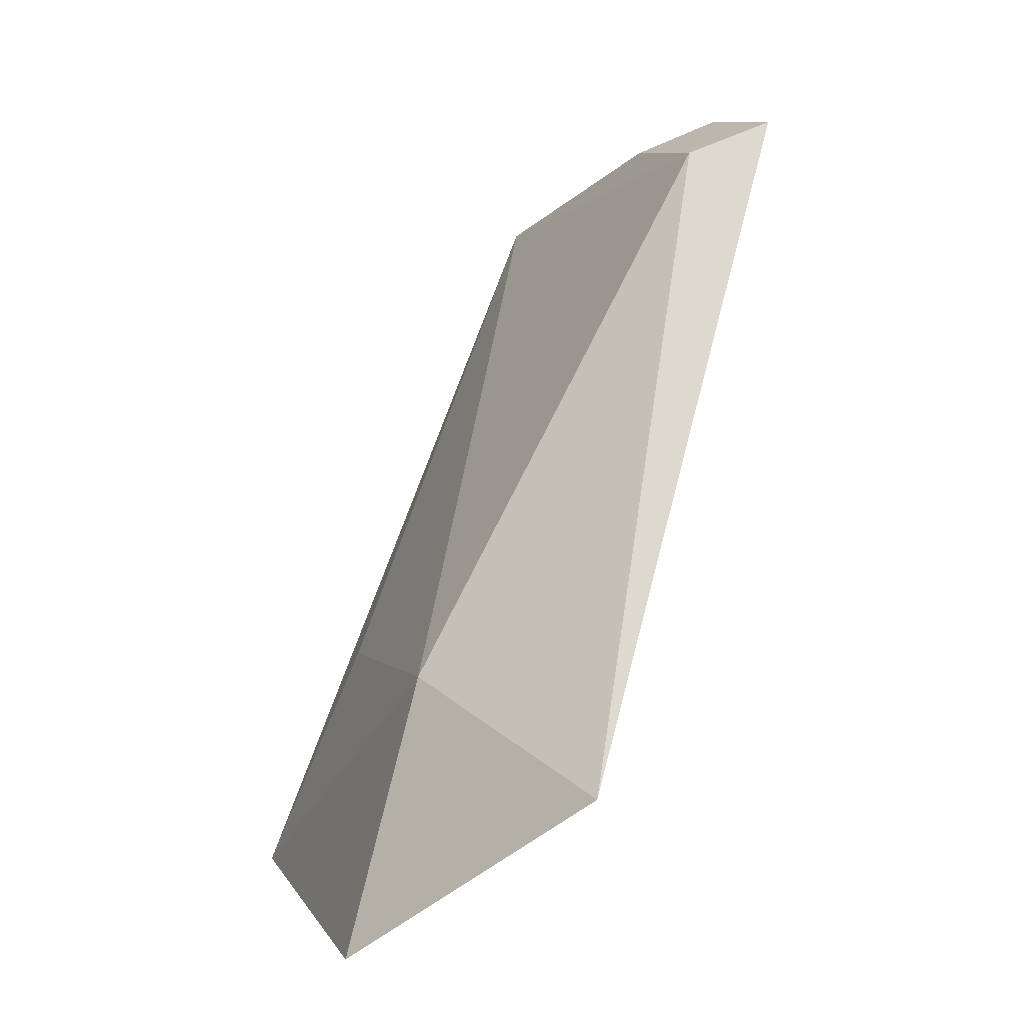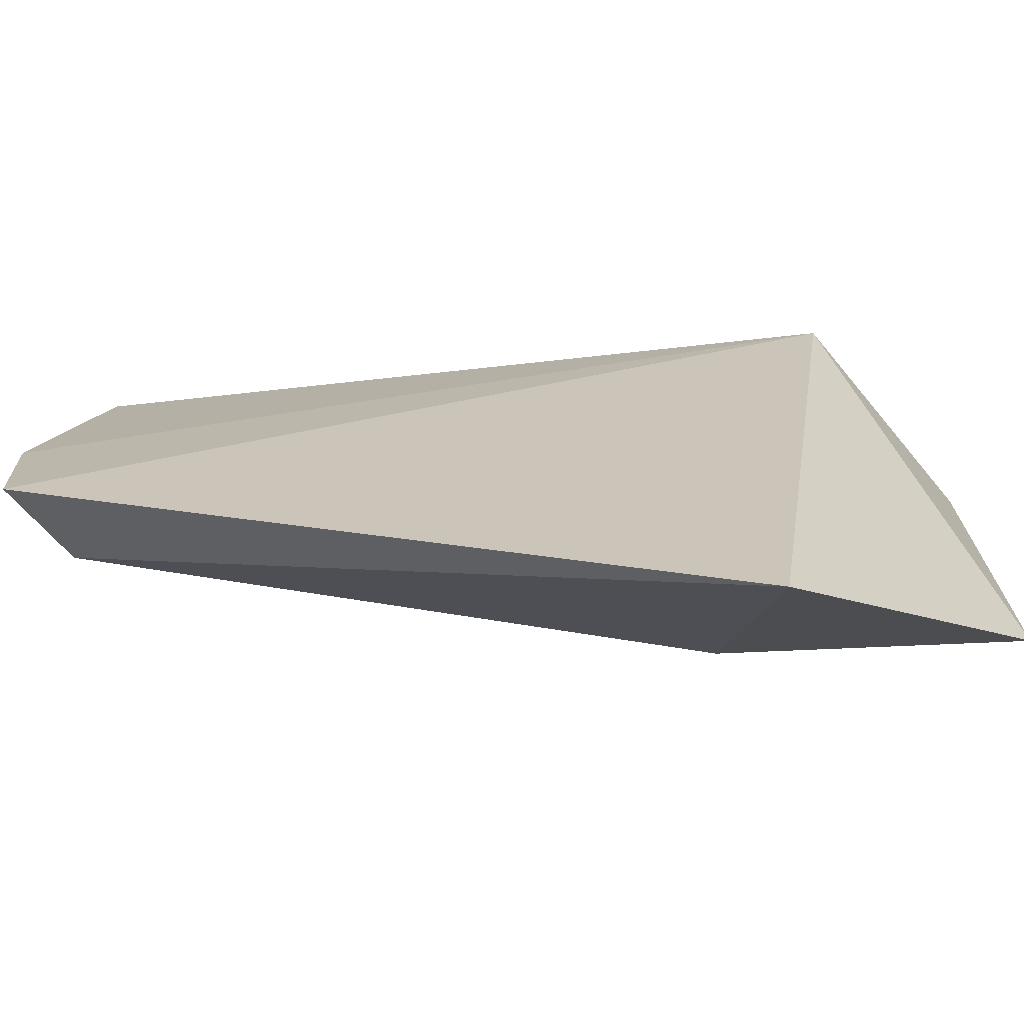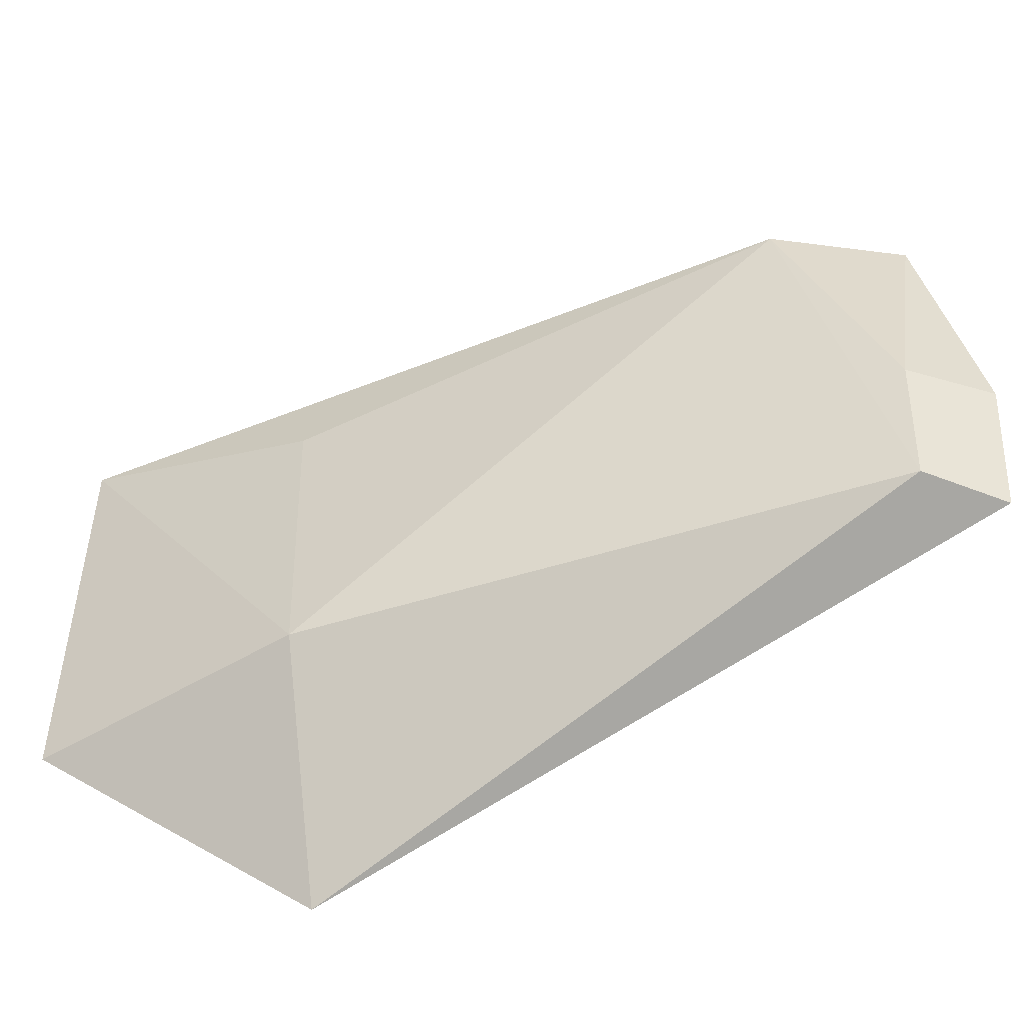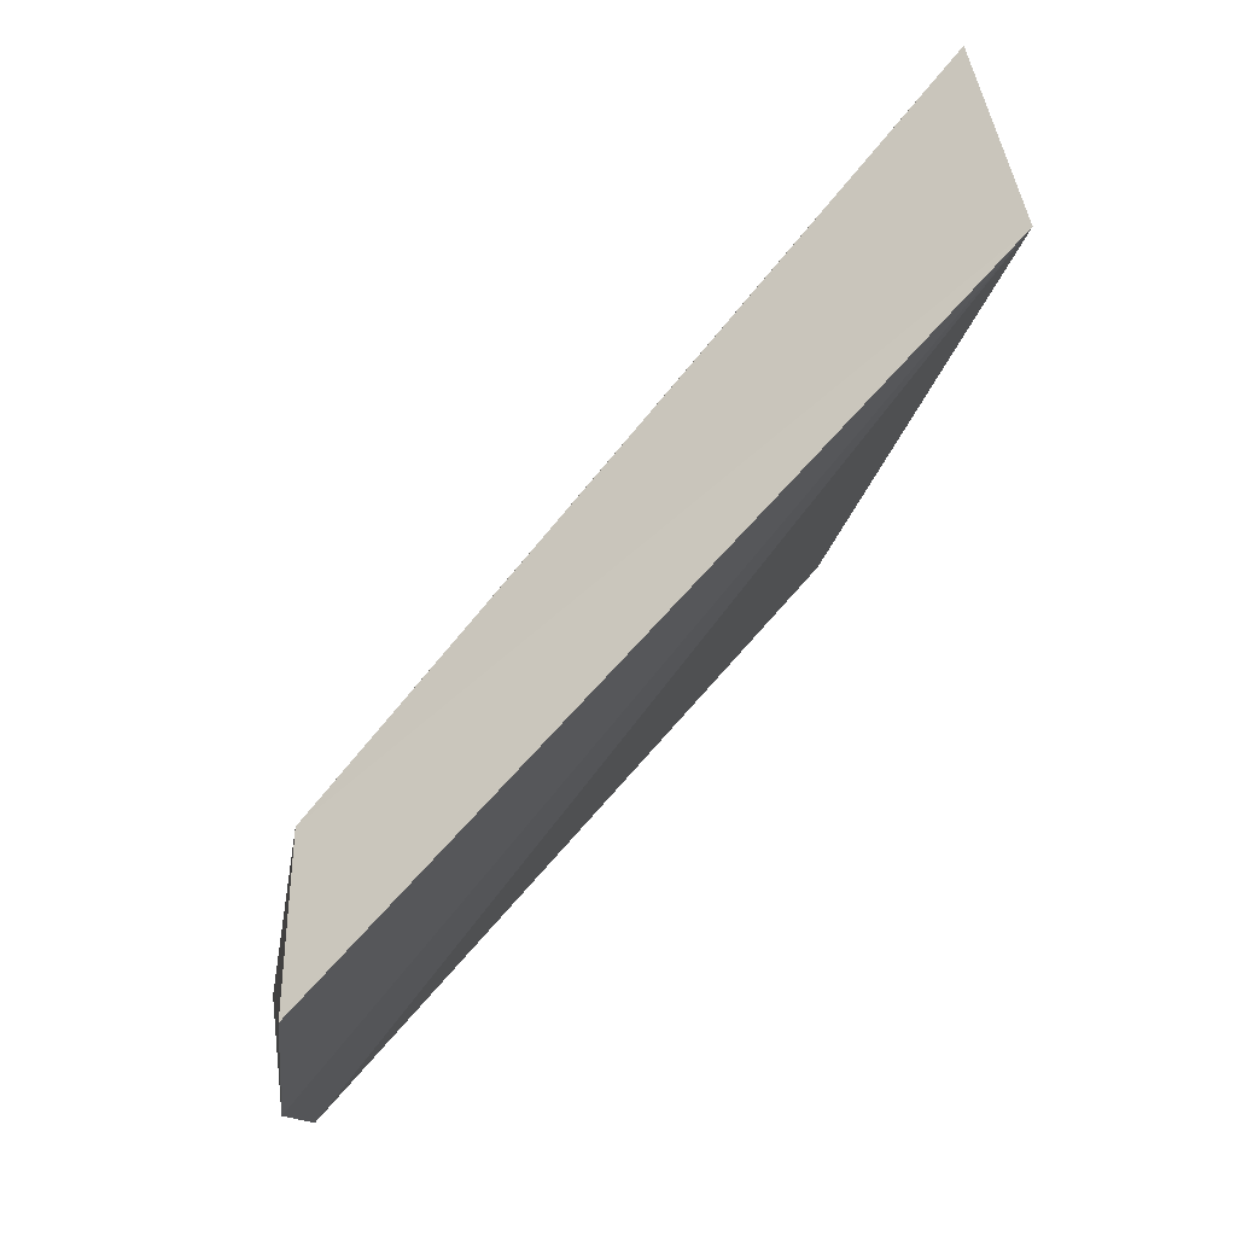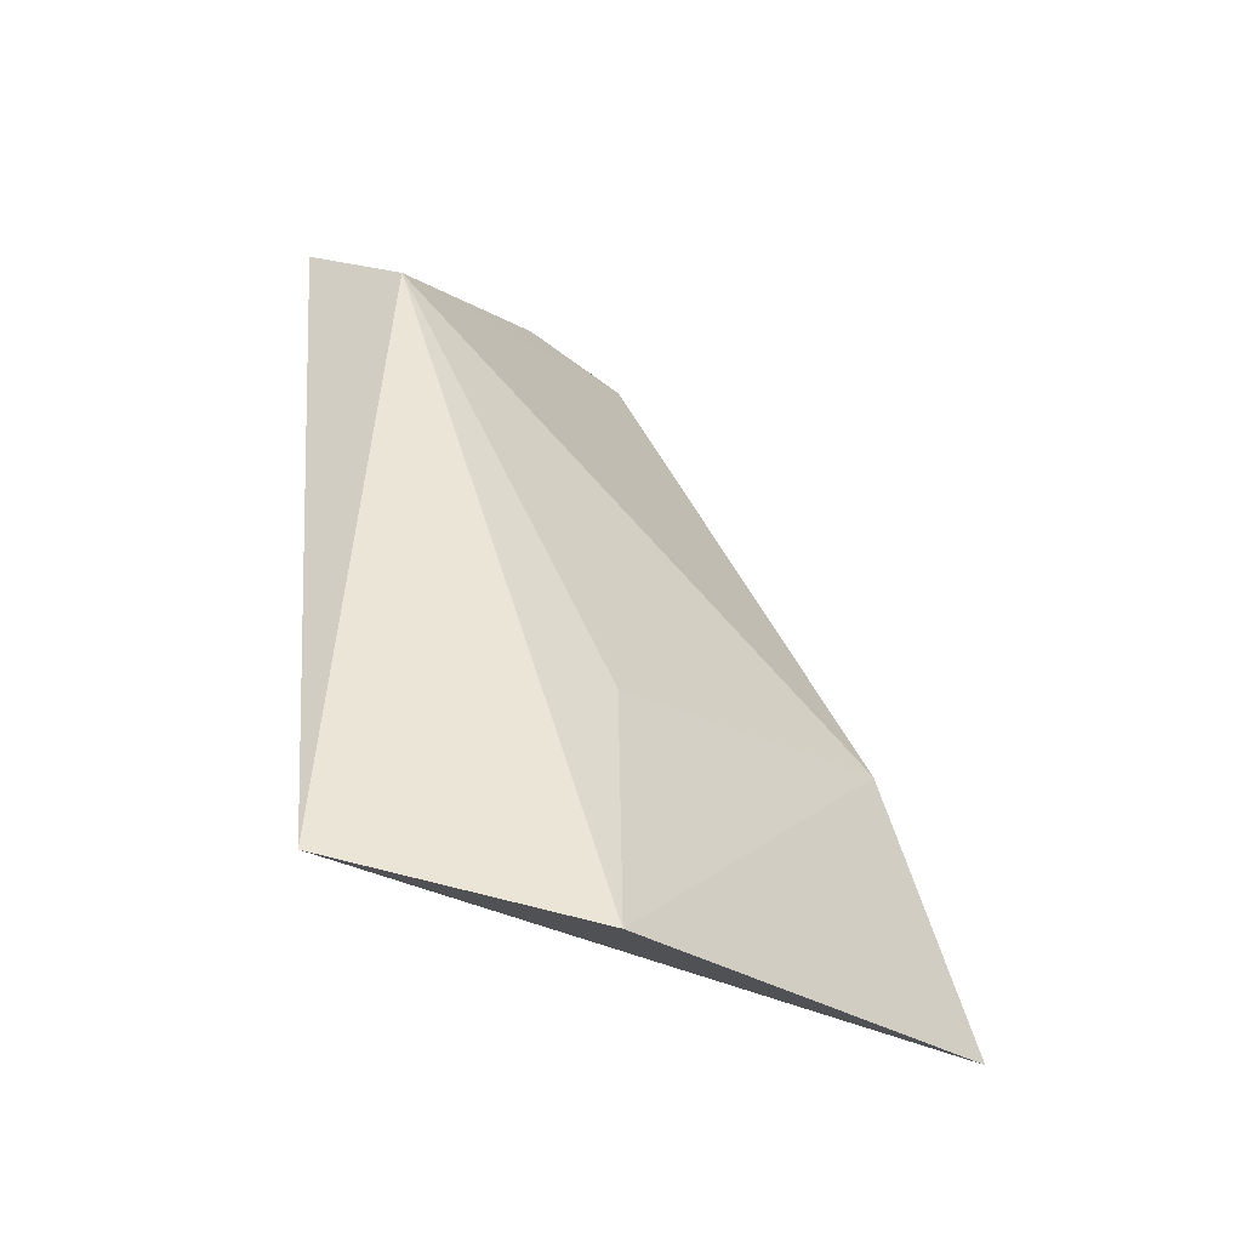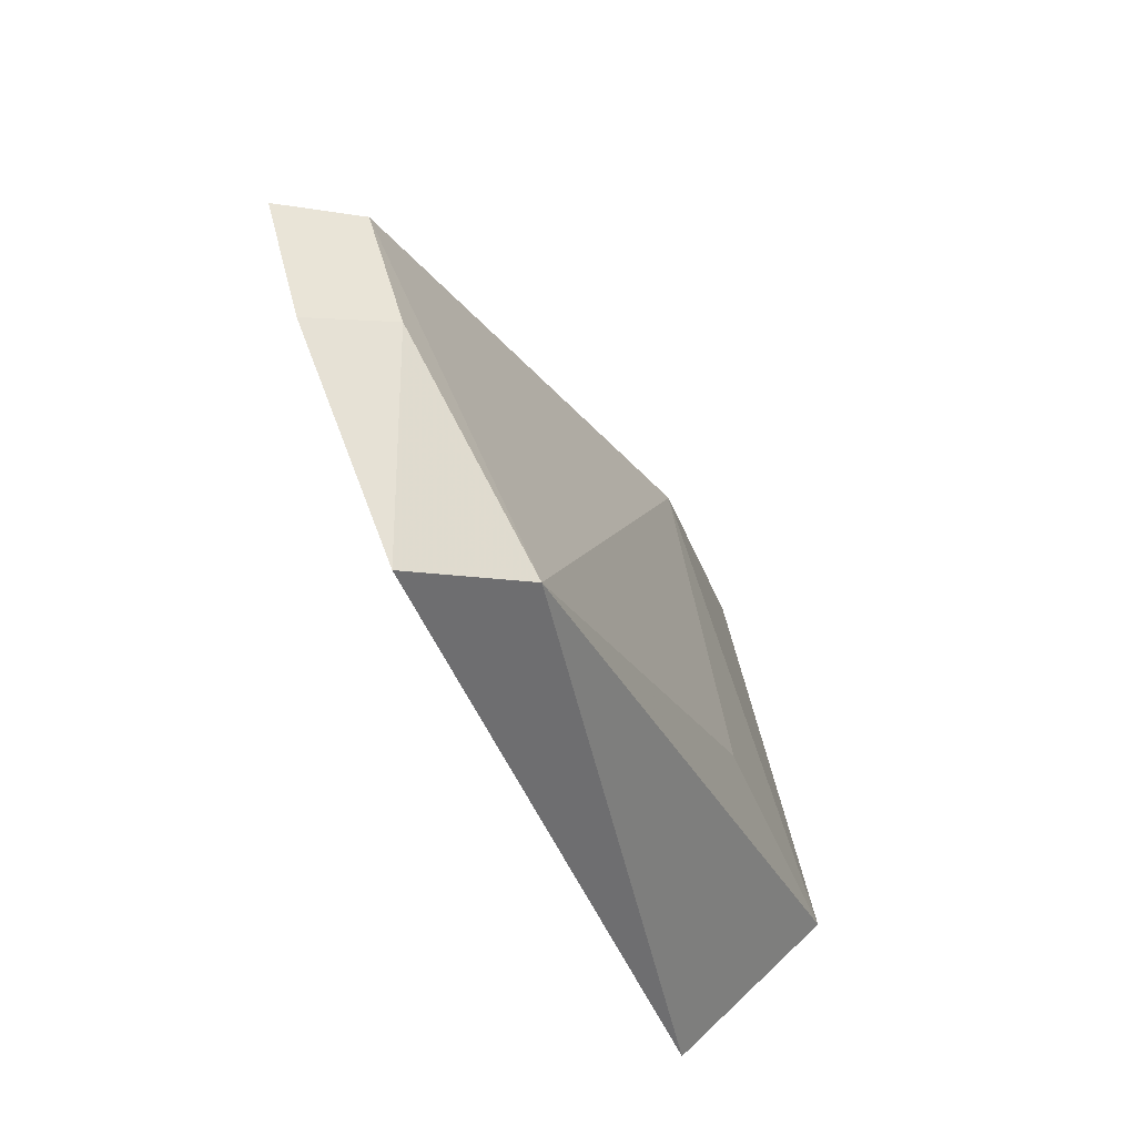
<metadata>
{"format":"obj","ext":"obj","renderer":"f3d","projection":"perspective","resolution":1024,"background":"white","views":[{"elev":5.3,"azim":-17.0,"up":"+Z"},{"elev":-72.7,"azim":110.7,"up":"+Y"},{"elev":-48.4,"azim":-42.7,"up":"+Y"},{"elev":76.6,"azim":61.7,"up":"+Y"},{"elev":-28.4,"azim":-136.2,"up":"+Z"},{"elev":55.3,"azim":167.1,"up":"+Z"}]}
</metadata>
<code>
v -0.296 -0.02404 0.02404
v -0.2771 -0.007952 0.07052
v -0.3044 -0.008779 0.03029
v -0.296 0.03017 0.01568
v -0.2886 0.01857 0.06284
v -0.3103 -0.01043 0.01043
v -0.2833 -0.00758 0.06817
v -0.2797 0.01942 0.06819
v -0.3099 0.01976 0.01038
v -0.2773 0.00237 0.07137
v -0.3037 0.01367 0.02857
v -0.2837 0.00196 0.06878
f 2 1 4
f 6 1 3
f 6 4 1
f 7 1 2
f 7 3 1
f 7 5 3
f 8 4 5
f 9 5 4
f 9 4 6
f 9 6 3
f 10 2 4
f 10 4 8
f 10 7 2
f 11 9 3
f 11 3 5
f 11 5 9
f 12 10 8
f 12 8 5
f 12 5 7
f 12 7 10

</code>
